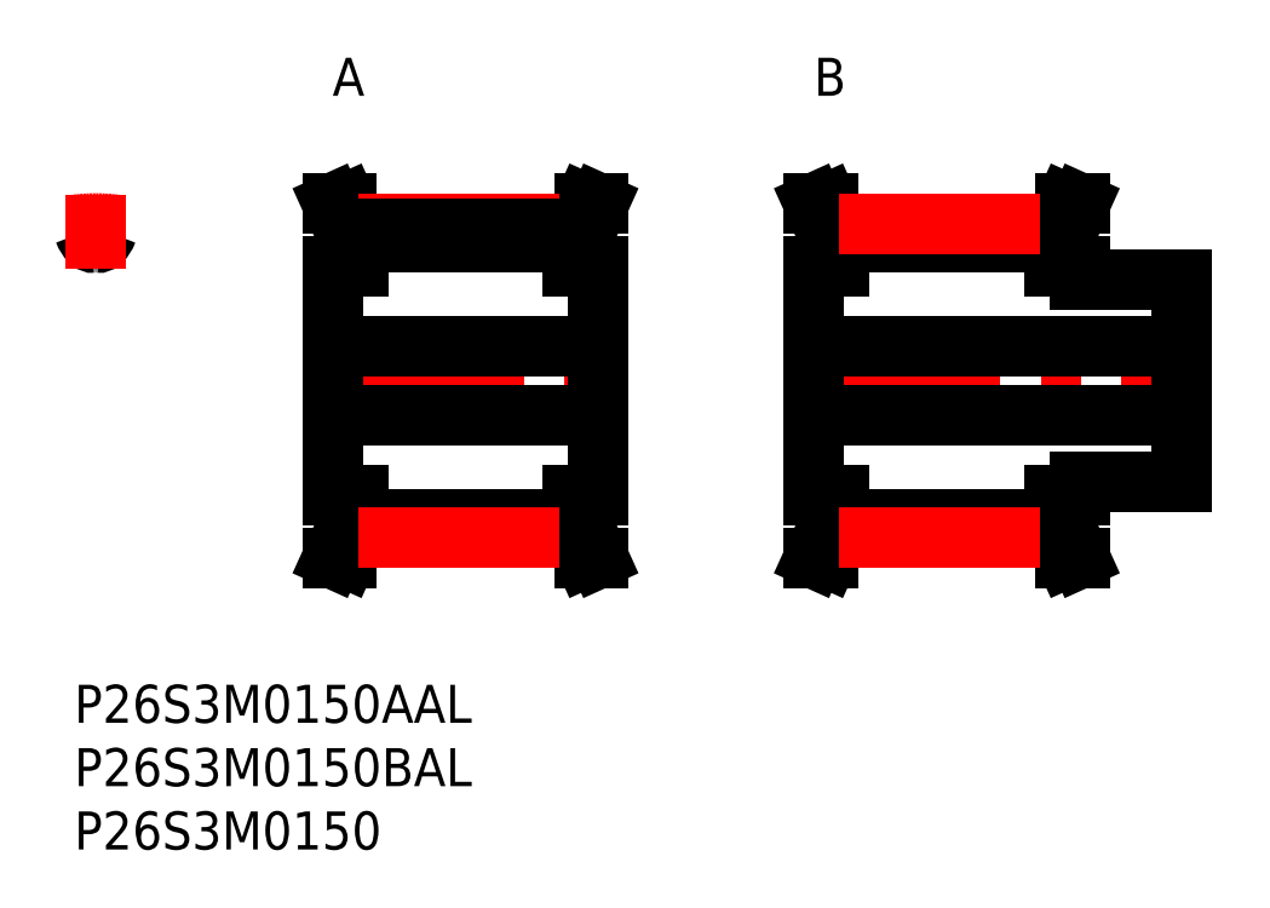
<metadata>
{"format":"dxf","ext":"dxf","renderer":"ezdxf+matplotlib","layout":"modelspace","background":"white","min_lineweight":24,"dpi":150}
</metadata>
<code>
0
SECTION
2
ENTITIES
0
INSERT
8
MSM_CONTINUOUS
2
*U36
10
0
20
0
30
0
0
INSERT
8
MSM_CONTINUOUS
2
*U37
10
0
20
0
30
0
0
INSERT
8
MSM_CONTINUOUS
2
*U38
10
0
20
0
30
0
0
INSERT
8
MSM_CONTINUOUS
2
*U39
10
0
20
0
30
0
0
INSERT
8
MSM_CONTINUOUS
2
*U40
10
0
20
0
30
0
0
LINE
8
MSM_CENTER
10
57.24
20
24
30
0
11
88.54
21
24
31
0
0
LINE
8
MSM_CONTINUOUS
10
58.39
20
33
30
0
11
58.39
21
15
31
0
0
LINE
8
MSM_CONTINUOUS
10
59.39
20
15
30
0
11
59.39
21
12.21
31
0
0
LINE
8
MSM_CONTINUOUS
10
78.39
20
12.21
30
0
11
78.39
21
15
31
0
0
LINE
8
MSM_CONTINUOUS
10
79.39
20
15
30
0
11
79.39
21
16
31
0
0
LINE
8
MSM_CONTINUOUS
10
87.39
20
16
30
0
11
87.39
21
32
31
0
0
LINE
8
MSM_CONTINUOUS
10
60.39
20
15
30
0
11
60.39
21
11.96
31
0
0
LINE
8
MSM_CONTINUOUS
10
77.39
20
15
30
0
11
77.39
21
11.96
31
0
0
LINE
8
MSM_CONTINUOUS
10
59.39
20
35.79
30
0
11
59.39
21
33
31
0
0
LINE
8
MSM_CONTINUOUS
10
78.39
20
33
30
0
11
78.39
21
35.79
31
0
0
LINE
8
MSM_CONTINUOUS
10
79.39
20
32
30
0
11
79.39
21
33
31
0
0
LINE
8
MSM_CONTINUOUS
10
60.39
20
36.04
30
0
11
60.39
21
33
31
0
0
LINE
8
MSM_CONTINUOUS
10
77.39
20
36.04
30
0
11
77.39
21
33
31
0
0
LINE
8
MSM_CONTINUOUS
10
60.39
20
13.07
30
0
11
77.39
21
13.07
31
0
0
LINE
8
MSM_CONTINUOUS
10
77.39
20
34.92
30
0
11
60.39
21
34.92
31
0
0
LINE
8
MSM_CONTINUOUS
10
58.39
20
21.25
30
0
11
87.39
21
21.25
31
0
0
LINE
8
MSM_CONTINUOUS
10
87.39
20
26.75
30
0
11
58.39
21
26.75
31
0
0
LINE
8
MSM_CONTINUOUS
10
79.39
20
16
30
0
11
87.39
21
16
31
0
0
LINE
8
MSM_CONTINUOUS
10
87.39
20
32
30
0
11
79.39
21
32
31
0
0
LINE
8
MSM_CONTINUOUS
10
77.39
20
15
30
0
11
79.39
21
15
31
0
0
LINE
8
MSM_CONTINUOUS
10
79.39
20
33
30
0
11
77.39
21
33
31
0
0
LINE
8
MSM_CONTINUOUS
10
79.39
20
10
30
0
11
78.39
21
12.21
31
0
0
LINE
8
MSM_CONTINUOUS
10
78.39
20
35.79
30
0
11
79.39
21
38
31
0
0
LINE
8
MSM_CONTINUOUS
10
78.29
20
10
30
0
11
79.39
21
10
31
0
0
LINE
8
MSM_CONTINUOUS
10
79.39
20
38
30
0
11
78.29
21
38
31
0
0
LINE
8
MSM_CONTINUOUS
10
77.39
20
12
30
0
11
78.29
21
10
31
0
0
LINE
8
MSM_CONTINUOUS
10
78.29
20
38
30
0
11
77.39
21
36
31
0
0
LINE
8
MSM_CONTINUOUS
10
60.39
20
36
30
0
11
59.49
21
38
31
0
0
LINE
8
MSM_CONTINUOUS
10
59.49
20
10
30
0
11
60.39
21
12
31
0
0
LINE
8
MSM_CONTINUOUS
10
58.39
20
10
30
0
11
59.49
21
10
31
0
0
LINE
8
MSM_CONTINUOUS
10
59.49
20
38
30
0
11
58.39
21
38
31
0
0
LINE
8
MSM_CONTINUOUS
10
58.39
20
38
30
0
11
59.39
21
35.79
31
0
0
LINE
8
MSM_CONTINUOUS
10
59.39
20
12.21
30
0
11
58.39
21
10
31
0
0
LINE
8
MSM_CONTINUOUS
10
58.39
20
15
30
0
11
60.39
21
15
31
0
0
LINE
8
MSM_CONTINUOUS
10
60.39
20
33
30
0
11
58.39
21
33
31
0
0
ARC
8
MSM_CONTINUOUS
10
1.499
20
35.22
30
0
40
0.3
50
225.7
51
274.9
0
ARC
8
MSM_CONTINUOUS
10
1.889
20
35.22
30
0
40
0.3
50
265.1
51
314.3
0
ARC
8
MSM_CONTINUOUS
10
0.7191
20
36.41
30
0
40
1.975
50
314.3
51
341
0
ARC
8
MSM_CONTINUOUS
10
0.5175
20
35.68
30
0
40
0.3
50
18.96
51
95.75
0
ARC
8
MSM_CONTINUOUS
10
1.694
20
24
30
0
40
12.04
50
95.75
51
98.09
0
ARC
8
MSM_CONTINUOUS
10
2.871
20
35.68
30
0
40
0.3
50
84.25
51
161
0
ARC
8
MSM_CONTINUOUS
10
1.694
20
24
30
0
40
12.04
50
81.91
51
84.25
0
ARC
8
MSM_CONTINUOUS
10
1.694
20
32.95
30
0
40
1.975
50
85.08
51
94.92
0
ARC
8
MSM_CONTINUOUS
10
2.669
20
36.41
30
0
40
1.975
50
199
51
225.7
0
LINE
8
MSM_CENTER
10
1.694
20
32.8
30
0
11
1.694
21
38.7
31
0
0
LINE
8
MSM_CENTER
10
19.64
20
24
30
0
11
42.14
21
24
31
0
0
LINE
8
MSM_CONTINUOUS
10
21.39
20
35.79
30
0
11
21.39
21
33
31
0
0
LINE
8
MSM_CONTINUOUS
10
40.39
20
33
30
0
11
40.39
21
35.79
31
0
0
LINE
8
MSM_CONTINUOUS
10
22.39
20
36.04
30
0
11
22.39
21
33
31
0
0
LINE
8
MSM_CONTINUOUS
10
39.39
20
36.04
30
0
11
39.39
21
33
31
0
0
LINE
8
MSM_CONTINUOUS
10
20.39
20
33
30
0
11
20.39
21
15
31
0
0
LINE
8
MSM_CONTINUOUS
10
21.39
20
15
30
0
11
21.39
21
12.21
31
0
0
LINE
8
MSM_CONTINUOUS
10
40.39
20
12.21
30
0
11
40.39
21
15
31
0
0
LINE
8
MSM_CONTINUOUS
10
41.39
20
15
30
0
11
41.39
21
33
31
0
0
LINE
8
MSM_CONTINUOUS
10
22.39
20
15
30
0
11
22.39
21
11.96
31
0
0
LINE
8
MSM_CONTINUOUS
10
39.39
20
15
30
0
11
39.39
21
11.96
31
0
0
LINE
8
MSM_CONTINUOUS
10
22.39
20
13.07
30
0
11
39.39
21
13.07
31
0
0
LINE
8
MSM_CONTINUOUS
10
39.39
20
34.92
30
0
11
22.39
21
34.92
31
0
0
LINE
8
MSM_CONTINUOUS
10
20.39
20
21.25
30
0
11
41.39
21
21.25
31
0
0
LINE
8
MSM_CONTINUOUS
10
41.39
20
26.75
30
0
11
20.39
21
26.75
31
0
0
LINE
8
MSM_CONTINUOUS
10
39.39
20
15
30
0
11
41.39
21
15
31
0
0
LINE
8
MSM_CONTINUOUS
10
41.39
20
33
30
0
11
39.39
21
33
31
0
0
LINE
8
MSM_CONTINUOUS
10
41.39
20
10
30
0
11
40.39
21
12.21
31
0
0
LINE
8
MSM_CONTINUOUS
10
40.39
20
35.79
30
0
11
41.39
21
38
31
0
0
LINE
8
MSM_CONTINUOUS
10
40.29
20
10
30
0
11
41.39
21
10
31
0
0
LINE
8
MSM_CONTINUOUS
10
41.39
20
38
30
0
11
40.29
21
38
31
0
0
LINE
8
MSM_CONTINUOUS
10
39.39
20
12
30
0
11
40.29
21
10
31
0
0
LINE
8
MSM_CONTINUOUS
10
40.29
20
38
30
0
11
39.39
21
36
31
0
0
LINE
8
MSM_CONTINUOUS
10
22.39
20
36
30
0
11
21.49
21
38
31
0
0
LINE
8
MSM_CONTINUOUS
10
21.49
20
10
30
0
11
22.39
21
12
31
0
0
LINE
8
MSM_CONTINUOUS
10
20.39
20
10
30
0
11
21.49
21
10
31
0
0
LINE
8
MSM_CONTINUOUS
10
21.49
20
38
30
0
11
20.39
21
38
31
0
0
LINE
8
MSM_CONTINUOUS
10
20.39
20
38
30
0
11
21.39
21
35.79
31
0
0
LINE
8
MSM_CONTINUOUS
10
21.39
20
12.21
30
0
11
20.39
21
10
31
0
0
LINE
8
MSM_CONTINUOUS
10
20.39
20
15
30
0
11
22.39
21
15
31
0
0
LINE
8
MSM_CONTINUOUS
10
22.39
20
33
30
0
11
20.39
21
33
31
0
0
ARC
8
MSM_CENTER
10
1.694
20
24
30
0
40
12.41
50
82.16
51
97.84
0
LINE
8
MSM_CENTER
10
22.39
20
36.41
30
0
11
39.39
21
36.41
31
0
0
LINE
8
MSM_CONTINUOUS
10
22.39
20
36.04
30
0
11
39.39
21
36.04
31
0
0
LINE
8
MSM_CONTINUOUS
10
60.39
20
36.04
30
0
11
77.39
21
36.04
31
0
0
LINE
8
MSM_CENTER
10
60.39
20
36.41
30
0
11
77.39
21
36.41
31
0
0
LINE
8
MSM_CONTINUOUS
10
22.39
20
11.96
30
0
11
39.39
21
11.96
31
0
0
LINE
8
MSM_CENTER
10
22.39
20
11.58
30
0
11
39.39
21
11.58
31
0
0
LINE
8
MSM_CONTINUOUS
10
60.39
20
11.96
30
0
11
77.39
21
11.96
31
0
0
LINE
8
MSM_CENTER
10
60.39
20
11.58
30
0
11
77.39
21
11.58
31
0
0
ENDSEC
0
EOF

</code>
